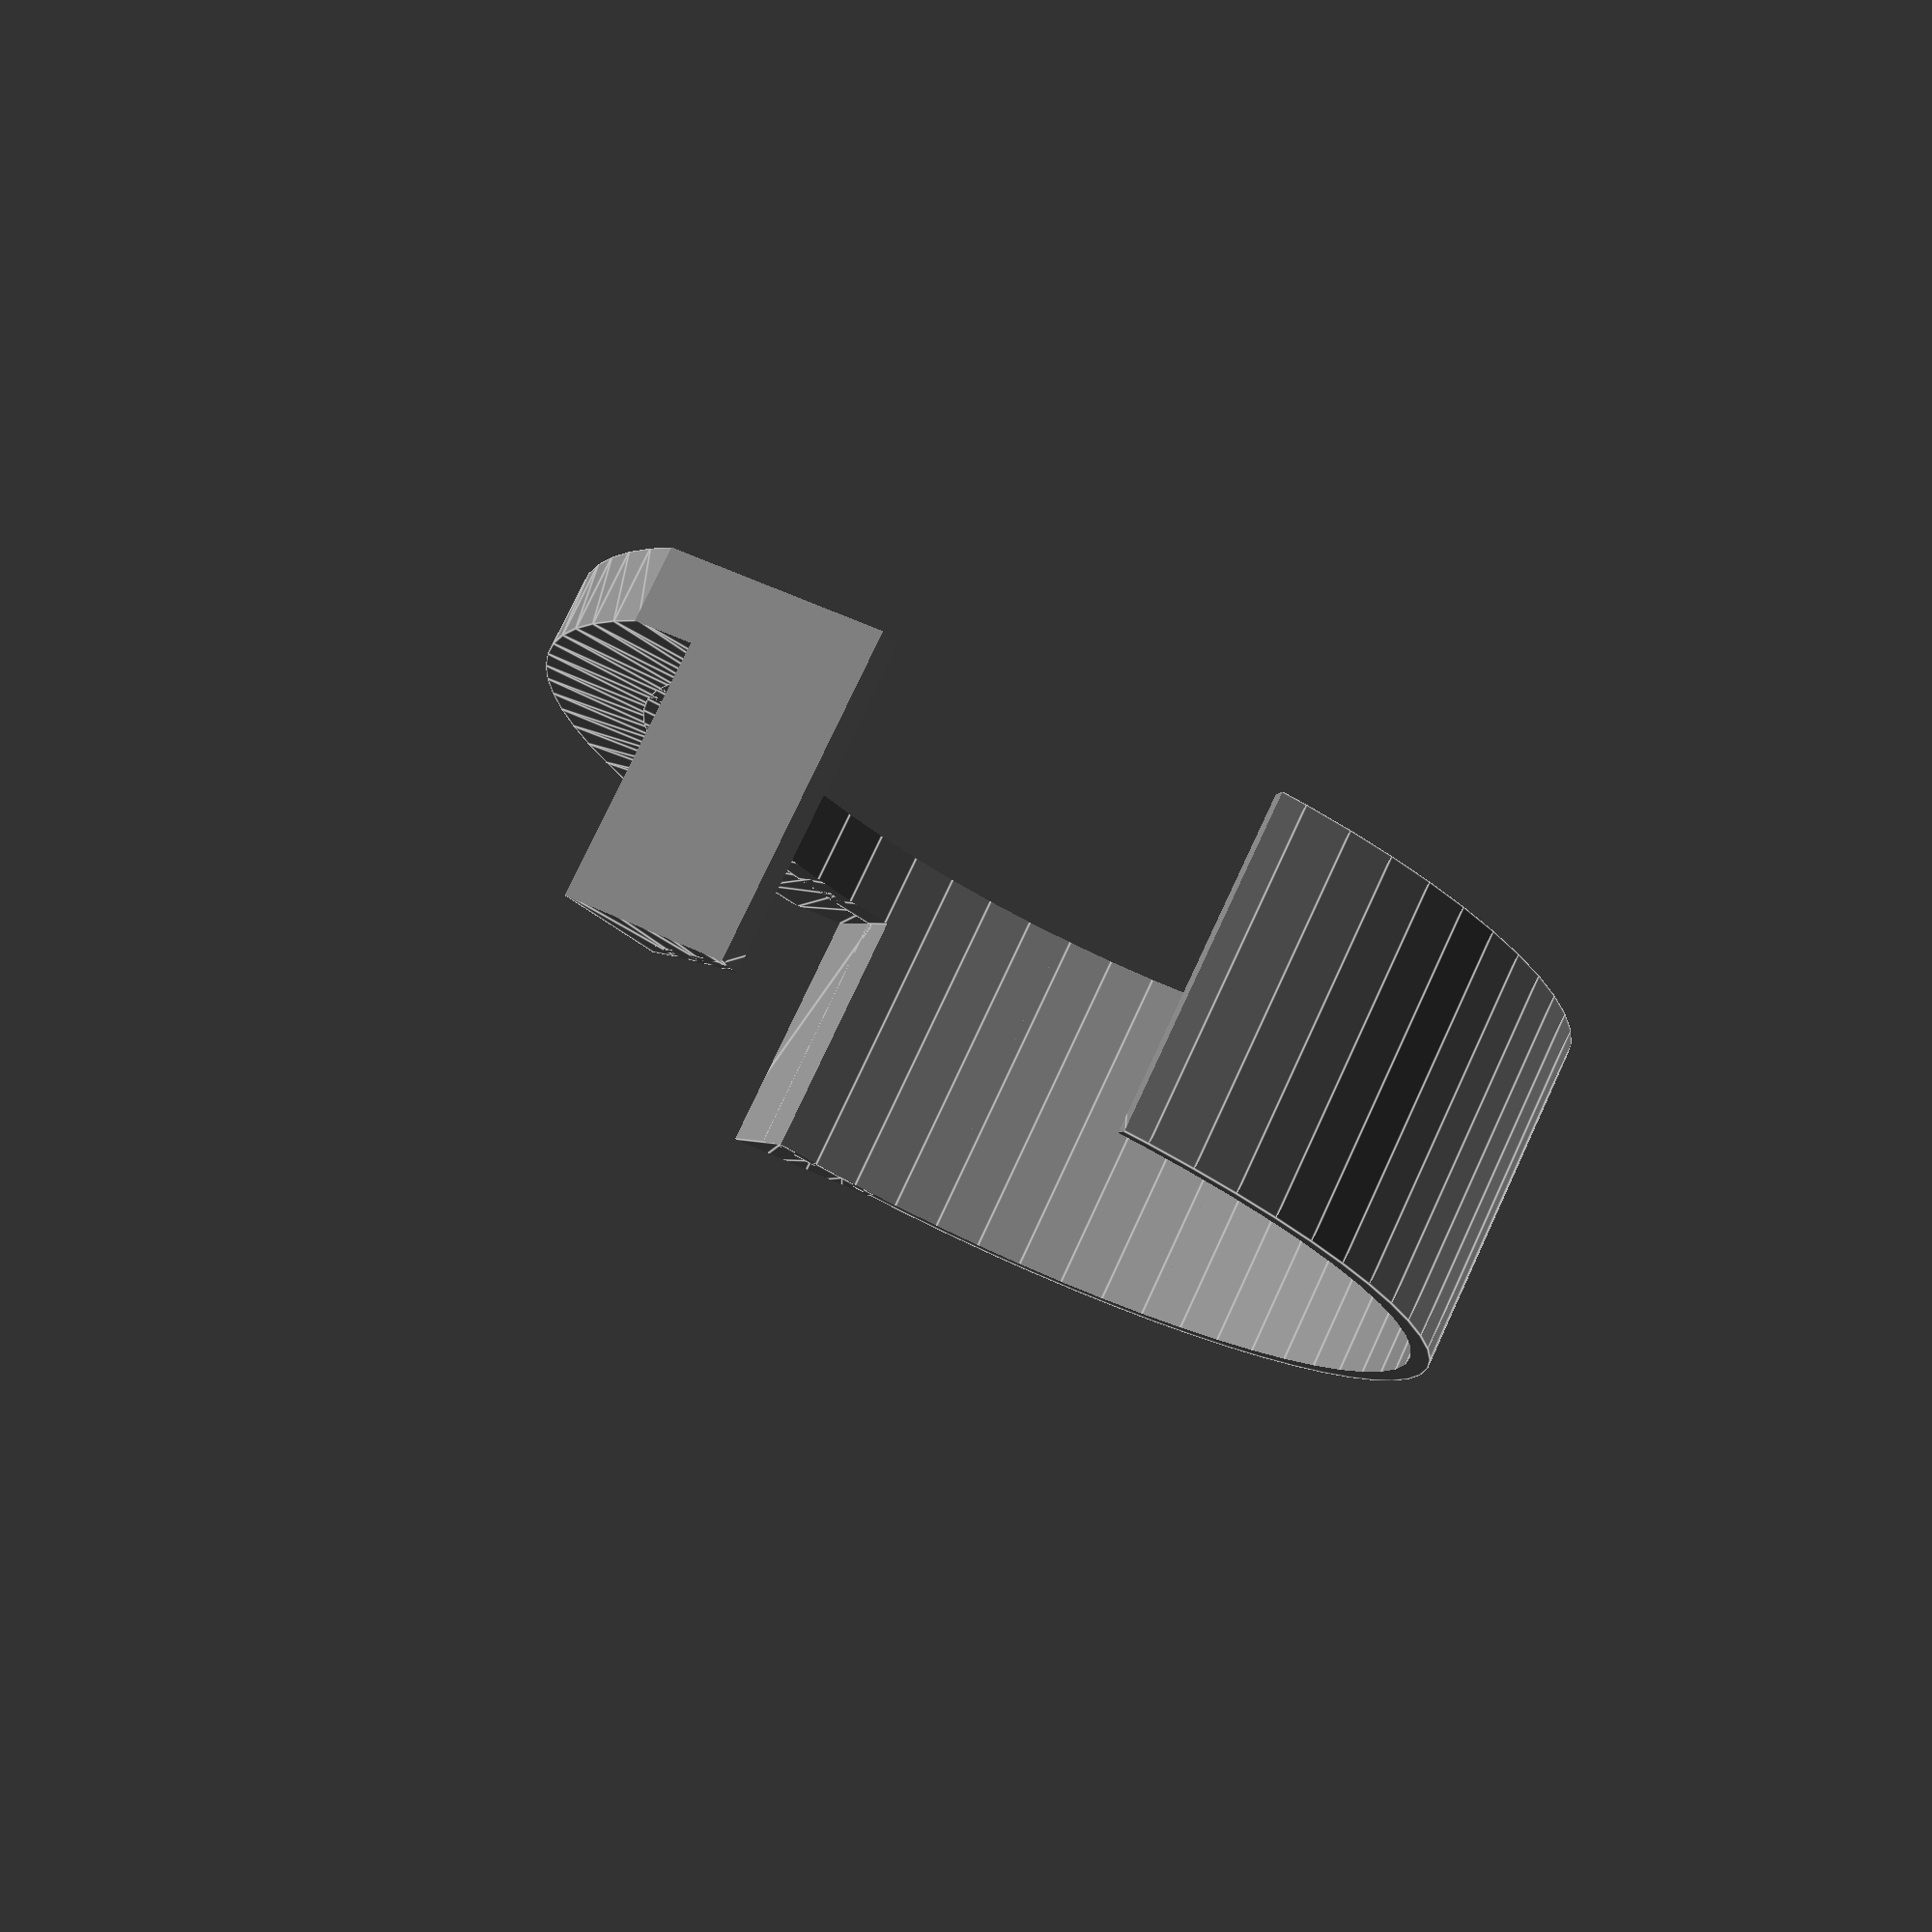
<openscad>
// fine
$fa = 1;
$fs = 0.4;

//fast
$fa = 2;
$fs = 5;

// units: mm
barrelCircumferenceMeasured = 286; // measured - to give wriggle-room, we could increase this a little
barrelCircumference = 290;
footOffsetArc = 12;
switchArc = 80;
footWidthArc = 40;

bandWidth = 35;
bandInnerRadius = barrelCircumference / (2 * PI);
bandThickness = 2;
switchBandRemain = 8; // how much we leave above the cut-out for the switches
switchGapAngle = ceil(switchArc * (360 / barrelCircumference));
footGapStartAngle = ceil(((switchArc / 2) + footOffsetArc) * (360 / barrelCircumference));
footGapWidthAngle = ceil(footWidthArc * (360 / barrelCircumference));
shieldEdgeAngle = (footGapStartAngle - (switchGapAngle / 2)); // how wide we want the "pillars"
shieldOverhang = 15; // mm
shieldLimiterWidth = bandInnerRadius * 1.5;
shieldSquareTrim = - 1; // how far we cut the shield back from being circular; <0 = "don't

module switchWindow() {
  // gap for switches
  switchCutWedgeHeight = bandWidth;
  translate([0, 0, - switchCutWedgeHeight / 2]) // span z-plane
    translate([0, 0, - switchBandRemain]) // move down to leave visor space
      rotate(- switchGapAngle / 2)
        rotate_extrude(angle = switchGapAngle)
          square([bandInnerRadius * 1.1, switchCutWedgeHeight]);
}

module footWindow() {
  footCutWedgeHeight = bandWidth * 1.1;
  translate([0, 0, - footCutWedgeHeight / 2]) // span z-plane
    rotate(footGapStartAngle)
      rotate_extrude(angle = footGapWidthAngle)
        square([bandInnerRadius * 1.1, footCutWedgeHeight]);
}

module mainBand() {
  difference() {
    cylinder(bandWidth, r = bandInnerRadius + bandThickness, center = true);
    cylinder(1.1 * bandWidth, r = bandInnerRadius, center = true);
  }
}

color("gray")
  difference() {
    union() {

      mainBand();

      intersection() {
        union() {
          // button shield "visor"
          translate([0, 0, bandWidth / 2 - switchBandRemain])
            rotate(- switchGapAngle / 2 - shieldEdgeAngle)
              rotate_extrude(angle = switchGapAngle + (shieldEdgeAngle * 2))
                translate([bandInnerRadius + 0.5, 0, 0])
                  square([shieldOverhang, switchBandRemain]);

          // button shield edges
          translate([0, 0, - bandWidth / 2])
            rotate(switchGapAngle / 2)
              rotate_extrude(angle = shieldEdgeAngle)
                translate([bandInnerRadius + 0.1, 0, 0])
                  square([shieldOverhang, bandWidth]);

          translate([0, 0, - bandWidth / 2])
            rotate(- switchGapAngle / 2 - shieldEdgeAngle)
              rotate_extrude(angle = shieldEdgeAngle)
                translate([bandInnerRadius + 0.1, 0, 0])
                  square([shieldOverhang, bandWidth]);
        }
        //// button shield limits
        limiterEdge = (bandInnerRadius + shieldOverhang - shieldSquareTrim) * 2;
        fudge = 4; // stop "nicks" at edge of visor
        cube([limiterEdge, bandInnerRadius * 2 - fudge, 1.1 * bandWidth], center = true);
      }
    }

    // gaps:
    union() {
      switchWindow();
      // gap for foot
      footWindow();
    }
  }

</openscad>
<views>
elev=103.4 azim=188.5 roll=335.1 proj=p view=edges
</views>
